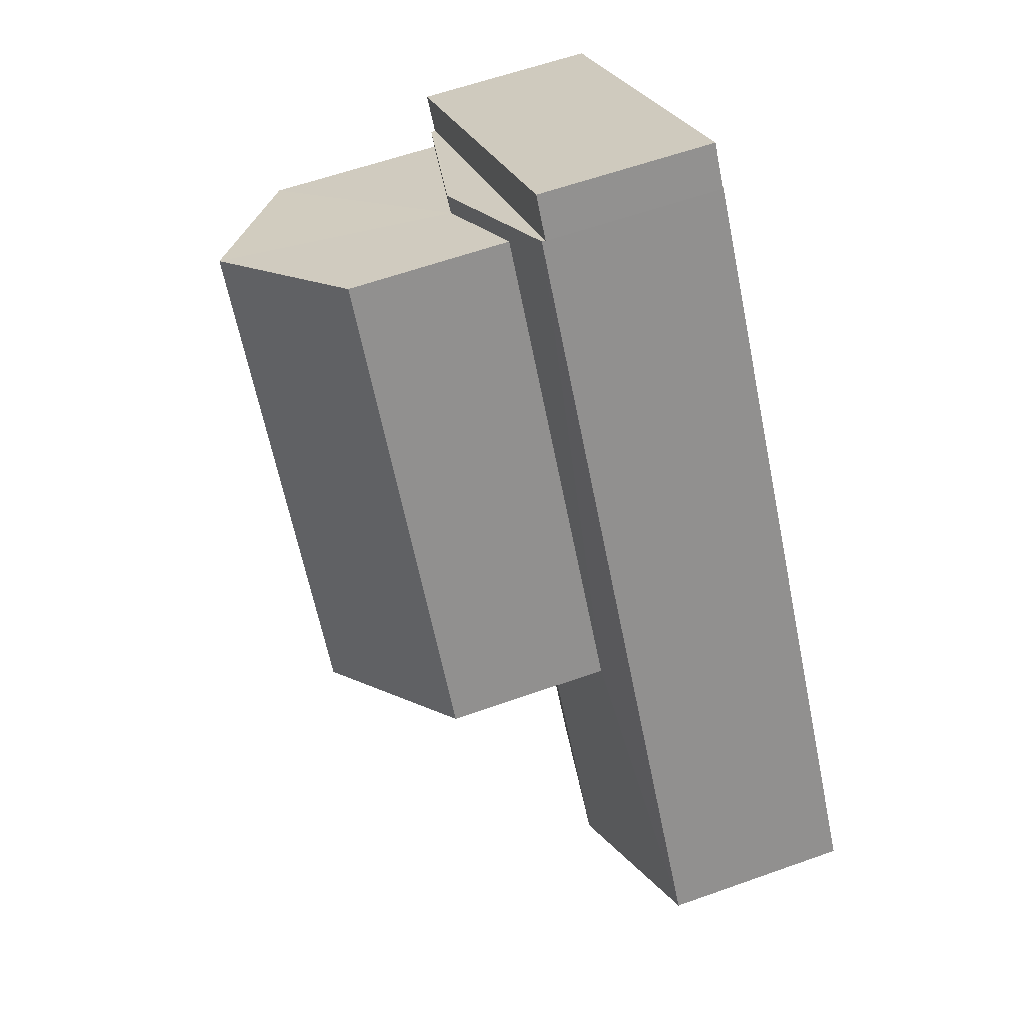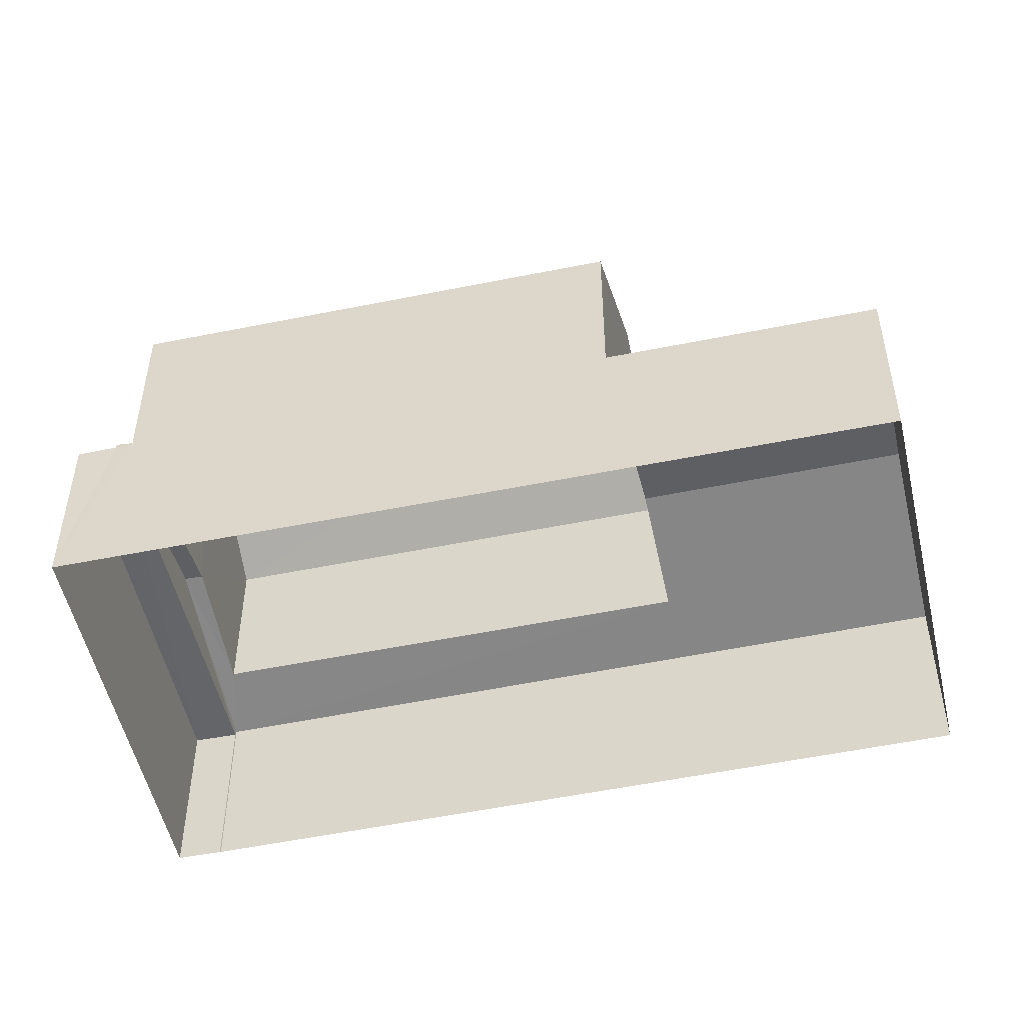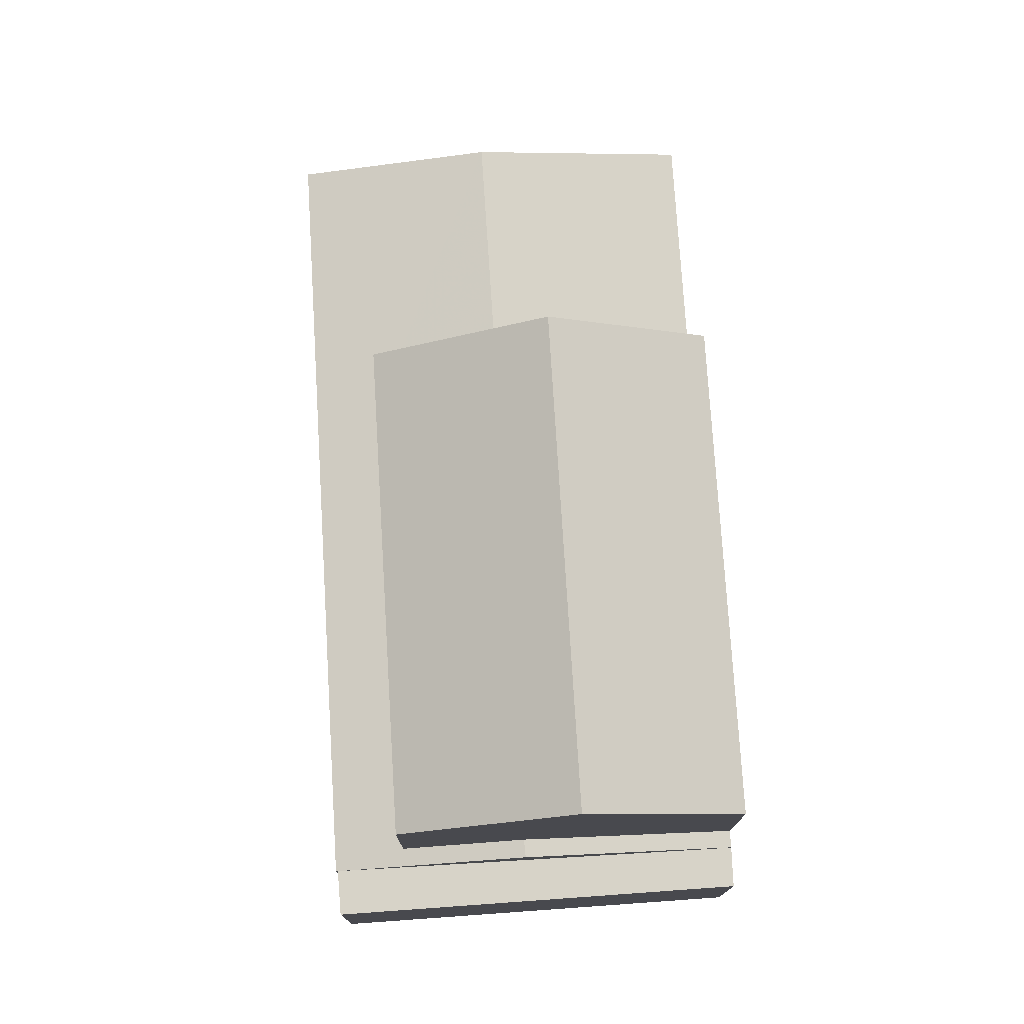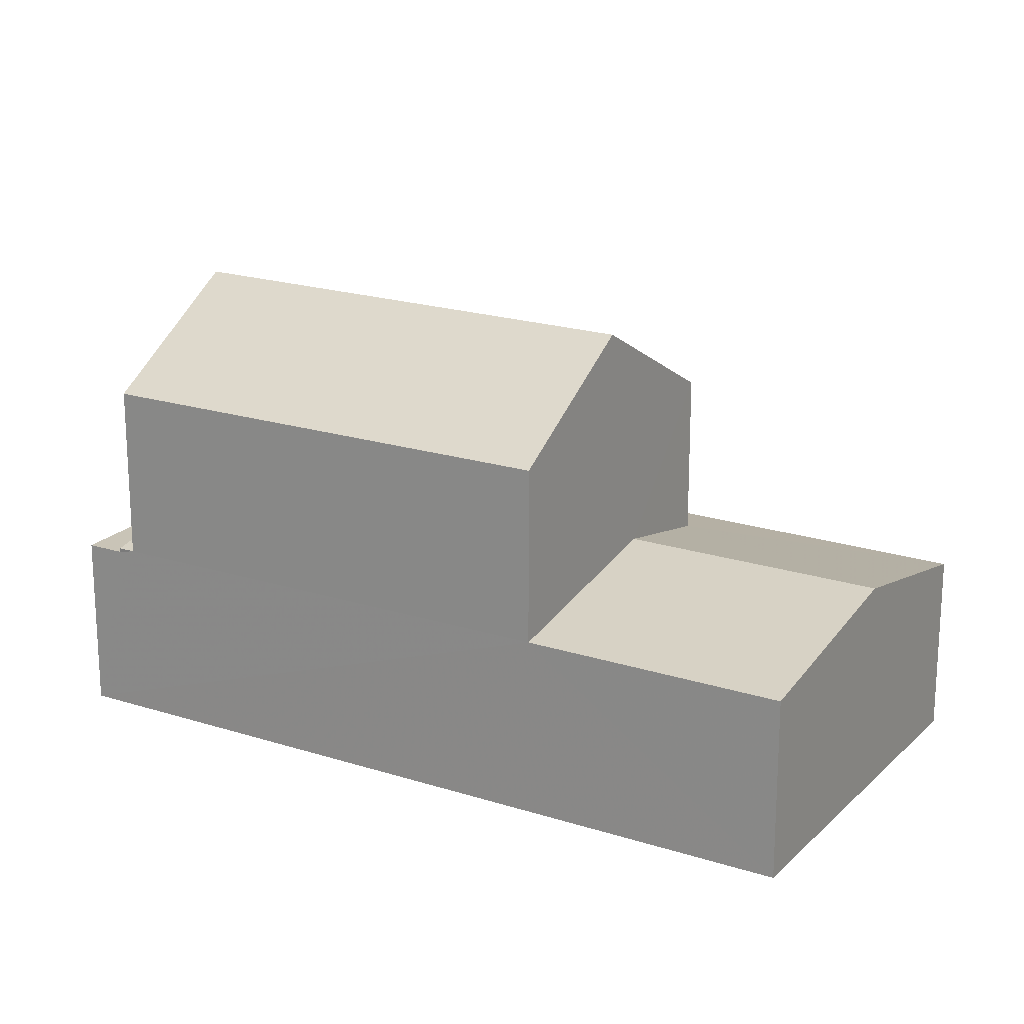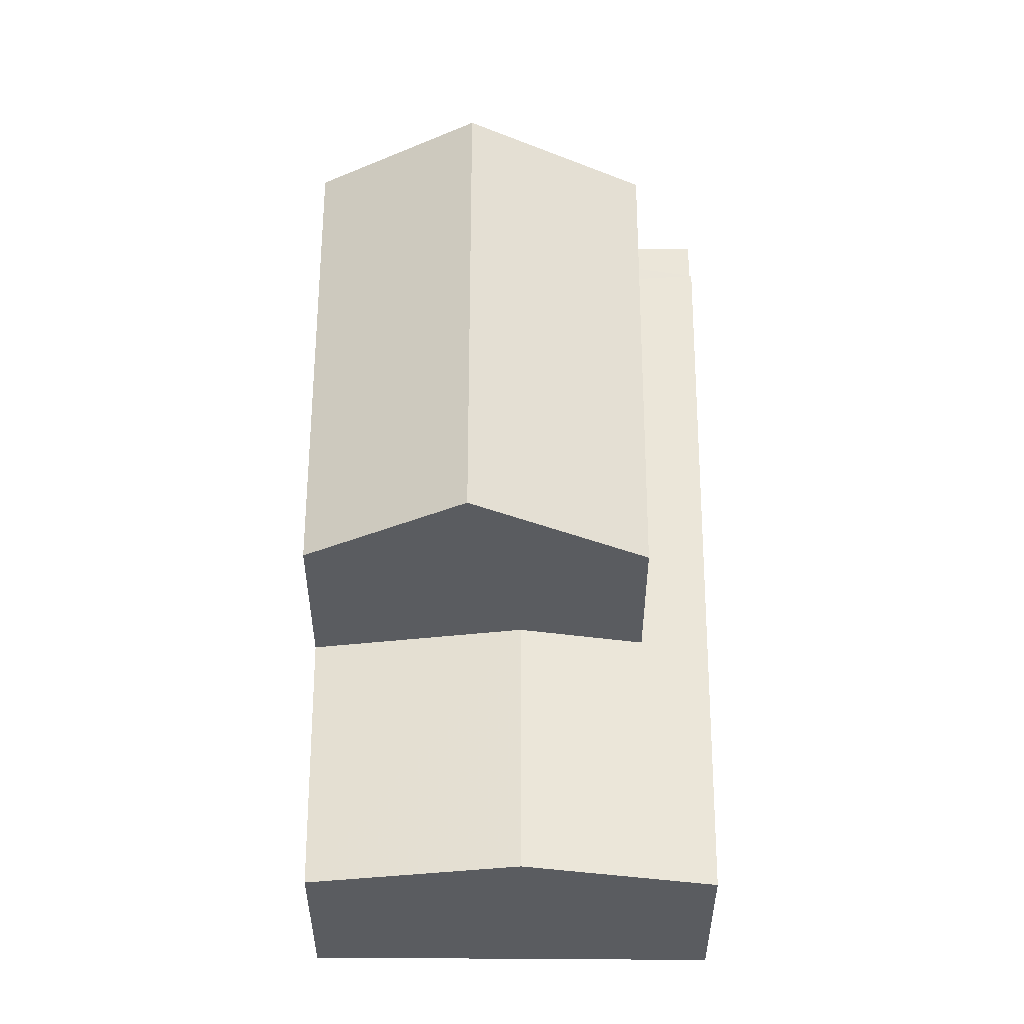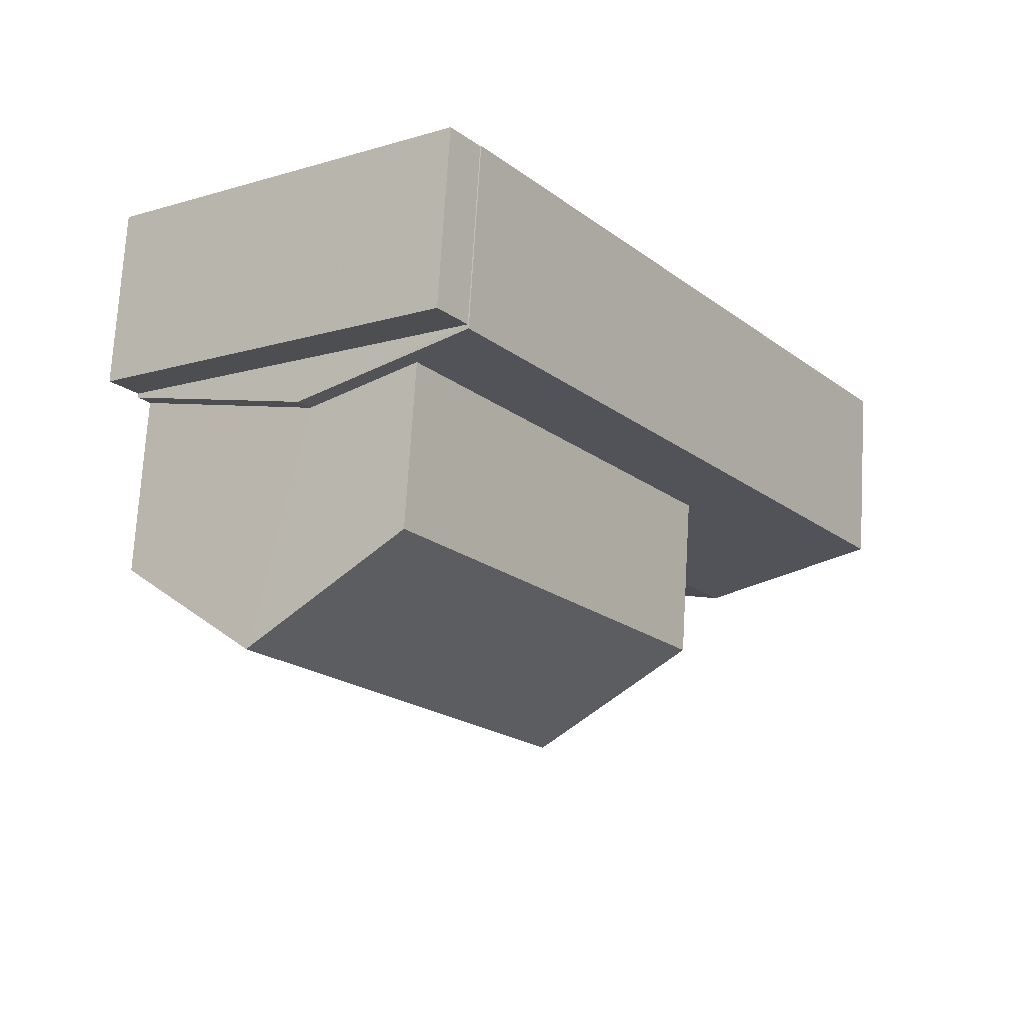
<metadata>
{"format":"obj","ext":"obj","renderer":"f3d","projection":"perspective","resolution":1024,"background":"white","views":[{"elev":60.9,"azim":70.1,"up":"+Y"},{"elev":-51.3,"azim":-41.9,"up":"+Z"},{"elev":77.0,"azim":-148.1,"up":"+Z"},{"elev":20.0,"azim":-23.7,"up":"+Z"},{"elev":55.9,"azim":35.6,"up":"+Z"},{"elev":73.0,"azim":3.3,"up":"+Y"}]}
</metadata>
<code>
v -2.254e+05 -1.279e+05 12.49
v -2.254e+05 -1.279e+05 12.49
v -2.254e+05 -1.279e+05 12.49
v -2.254e+05 -1.279e+05 12.49
v -2.254e+05 -1.279e+05 12.49
v -2.254e+05 -1.279e+05 12.49
v -2.254e+05 -1.279e+05 19.48
v -2.254e+05 -1.279e+05 18.01
v -2.254e+05 -1.279e+05 19.46
v -2.254e+05 -1.279e+05 18.01
v -2.254e+05 -1.279e+05 15.3
v -2.254e+05 -1.279e+05 15.9
v -2.254e+05 -1.279e+05 15.3
v -2.254e+05 -1.279e+05 15.9
v -2.254e+05 -1.279e+05 15.9
v -2.254e+05 -1.279e+05 15.3
v -2.254e+05 -1.279e+05 15.89
v -2.254e+05 -1.279e+05 15.3
v -2.254e+05 -1.279e+05 18.01
v -2.254e+05 -1.279e+05 18.01
v -2.254e+05 -1.279e+05 15.23
v -2.254e+05 -1.279e+05 15.23
v -2.254e+05 -1.279e+05 15.23
v -2.254e+05 -1.279e+05 15.23
v -2.254e+05 -1.279e+05 15.3
v -2.254e+05 -1.279e+05 15.3
v -2.254e+05 -1.279e+05 15.52
v -2.254e+05 -1.279e+05 15.52
f 1 2 3
f 3 2 4
f 4 2 5
f 2 6 5
f 7 8 9
f 7 10 8
f 11 12 13
f 11 14 12
f 15 16 17
f 15 18 16
f 9 19 7
f 9 20 19
f 21 22 23
f 21 24 22
f 25 26 27
f 28 26 12
f 17 25 27
f 28 12 14
f 17 27 15
f 27 26 28
f 3 4 18
f 3 21 23
f 4 16 18
f 10 11 8
f 11 18 8
f 21 11 13
f 3 18 11
f 21 3 11
f 24 1 22
f 24 2 1
f 22 1 3
f 23 22 3
f 16 4 17
f 4 5 17
f 5 25 17
f 8 18 15
f 8 15 9
f 15 20 9
f 15 27 20
f 13 12 21
f 2 24 6
f 24 21 12
f 24 12 26
f 6 24 26
f 26 25 5
f 6 26 5
f 19 28 14
f 19 14 7
f 14 10 7
f 14 11 10
f 28 19 20
f 27 28 20

</code>
